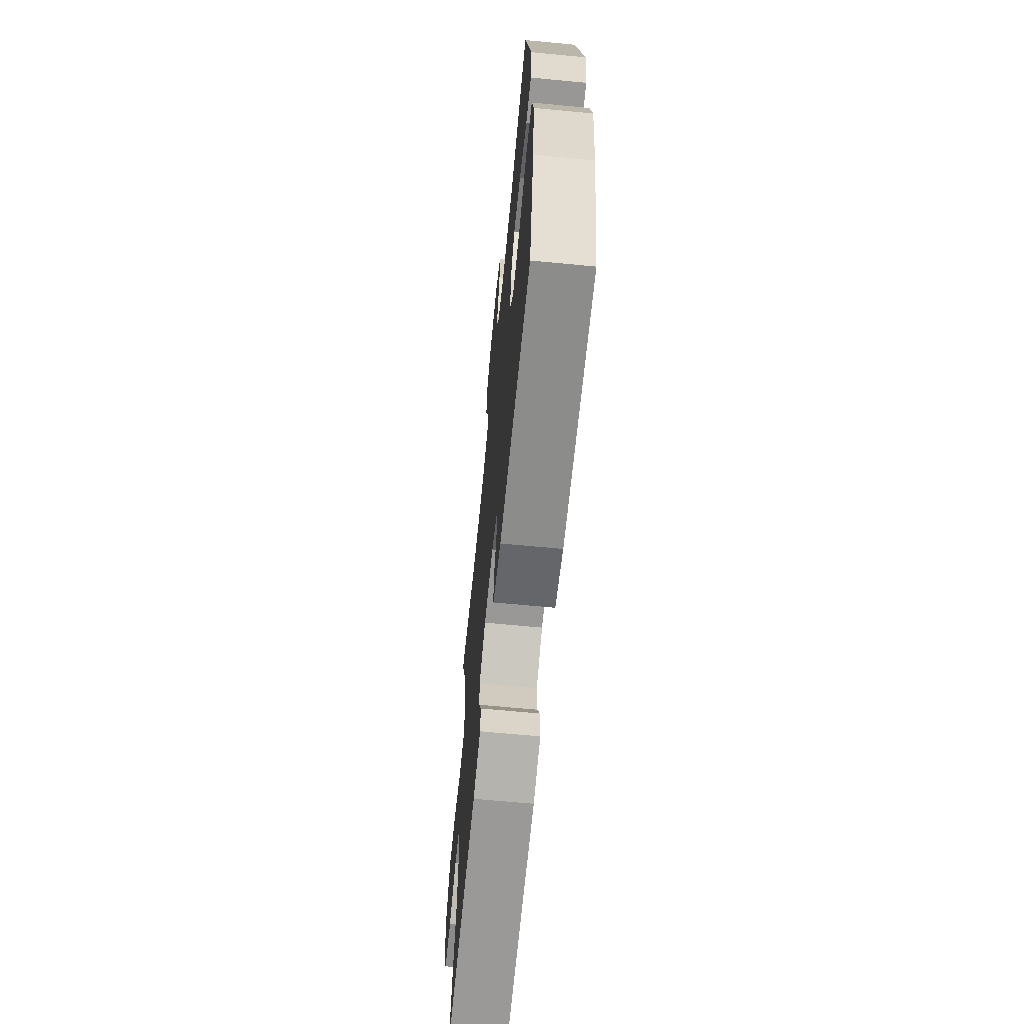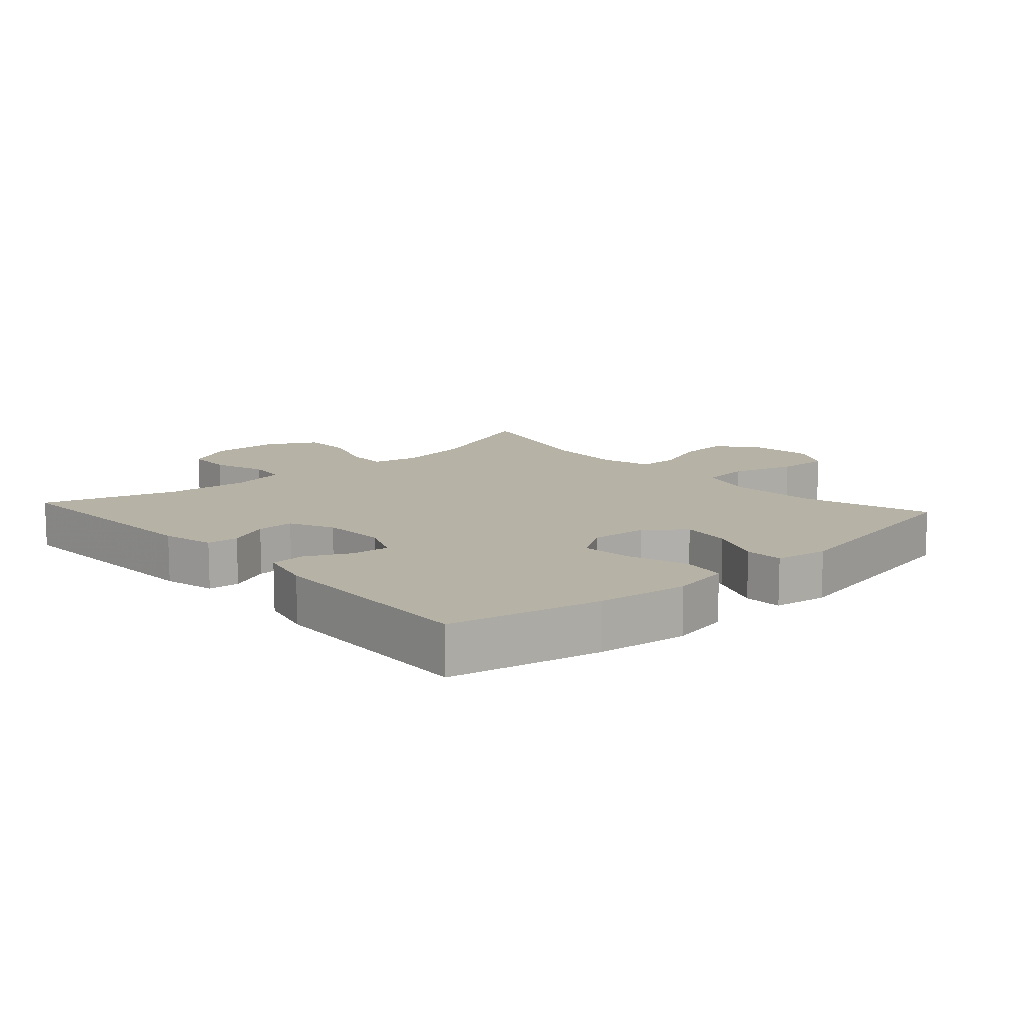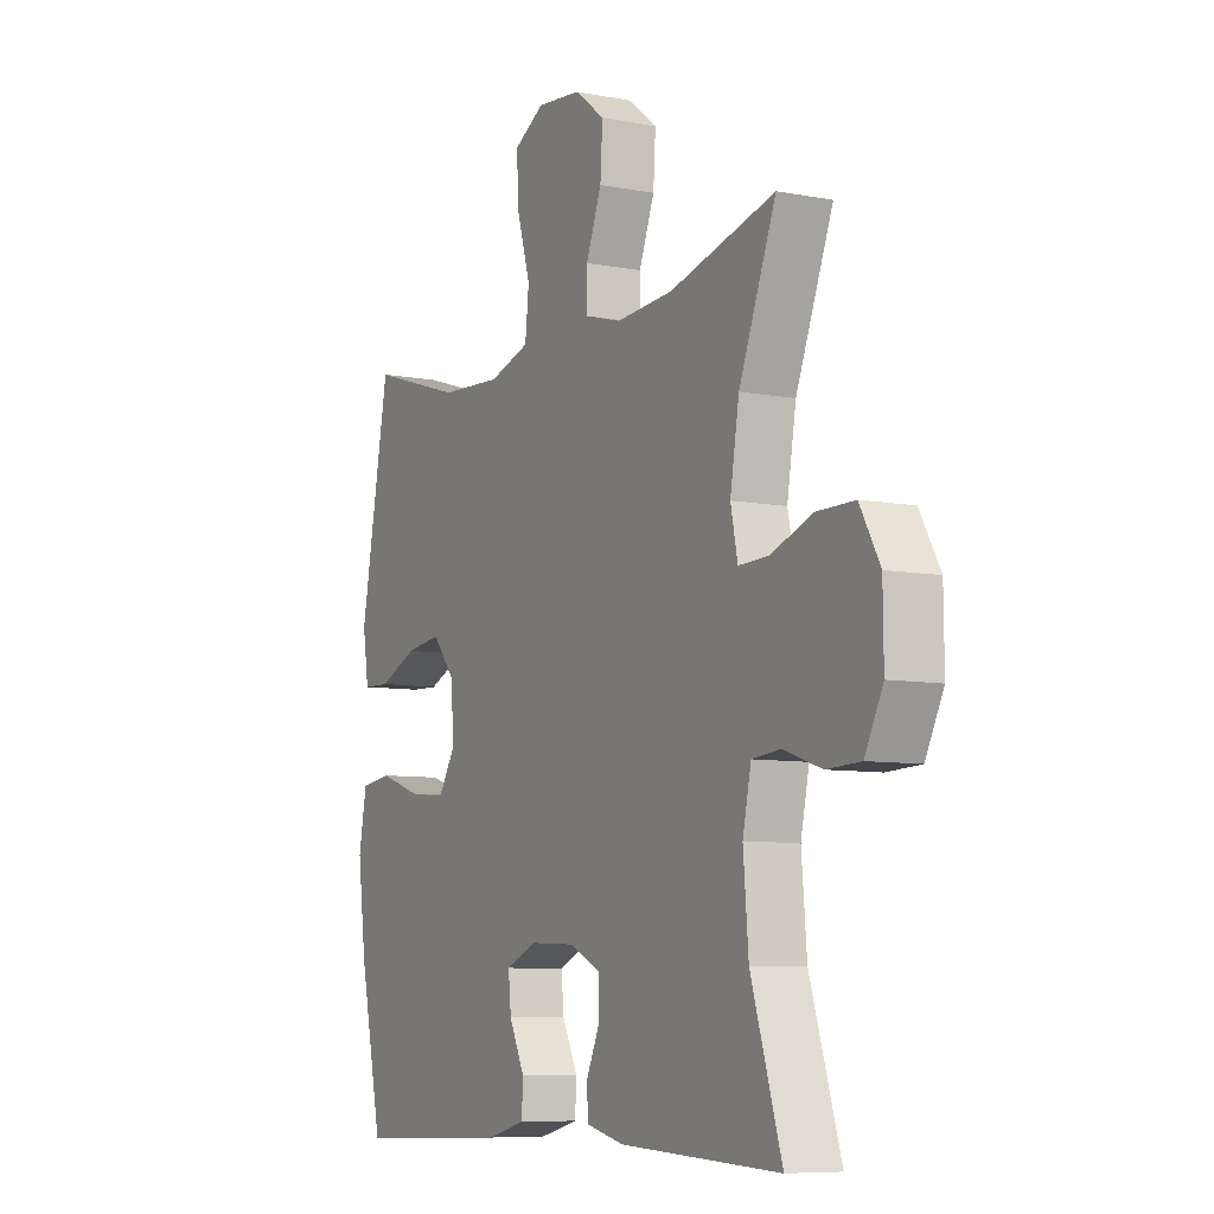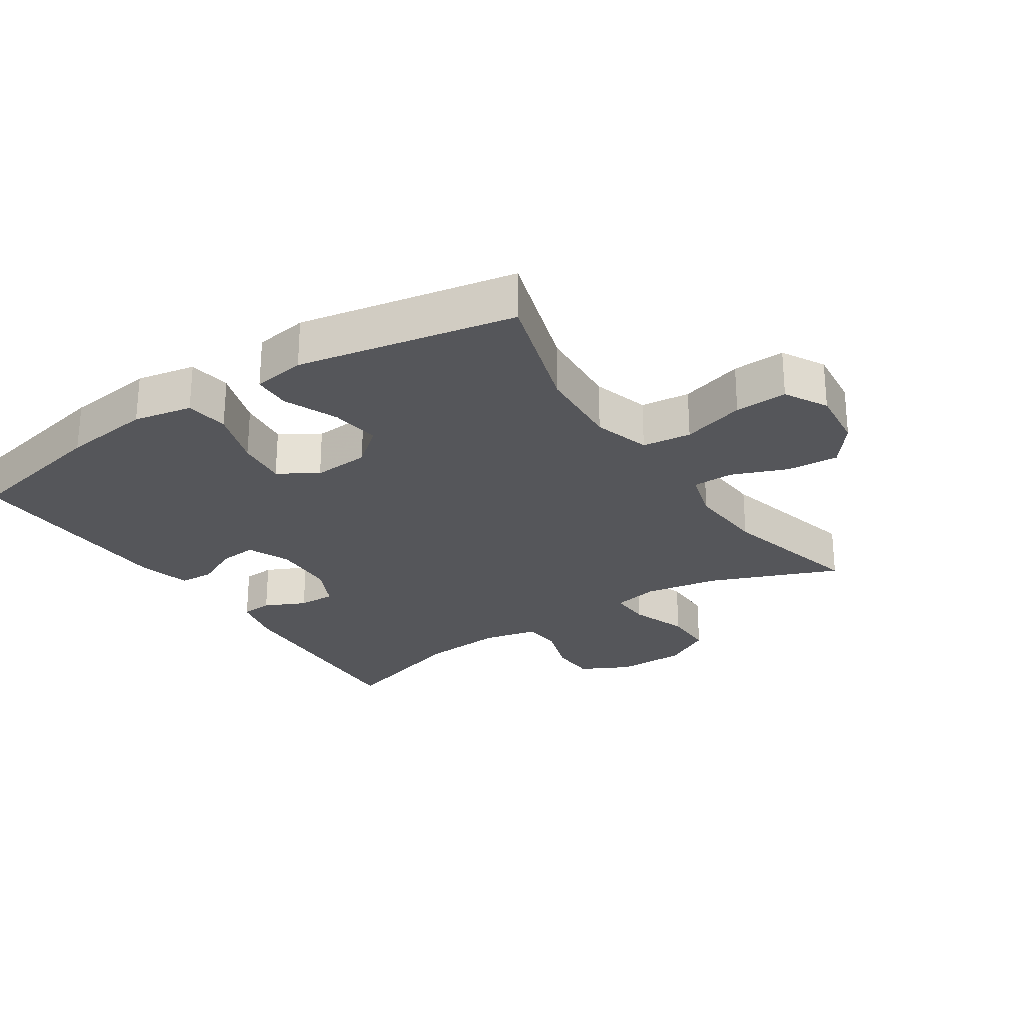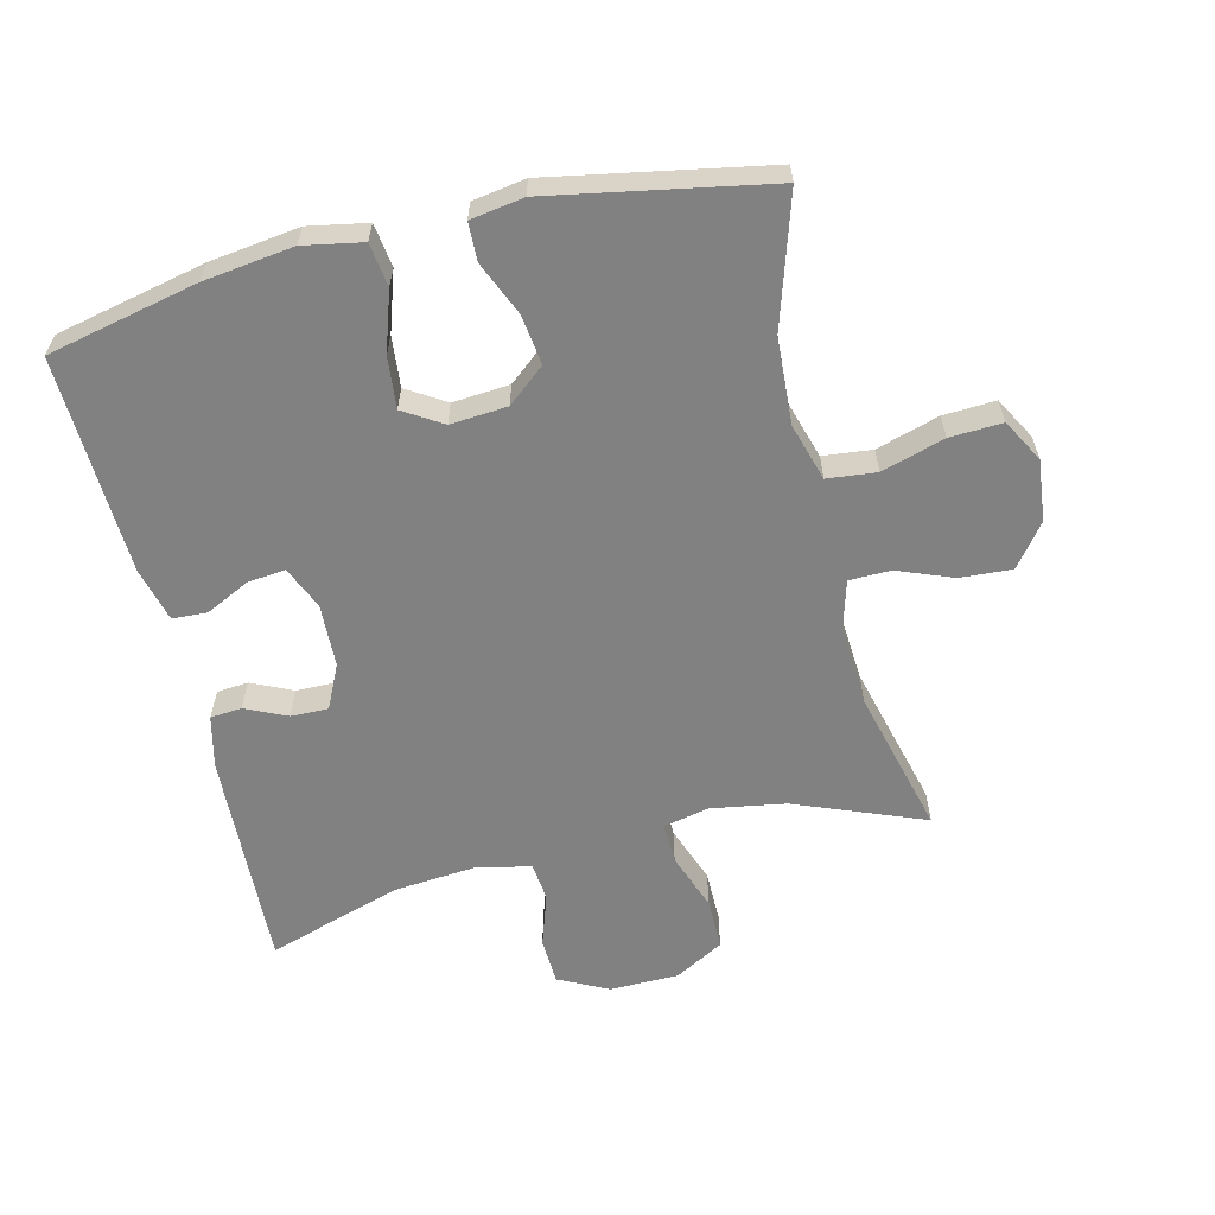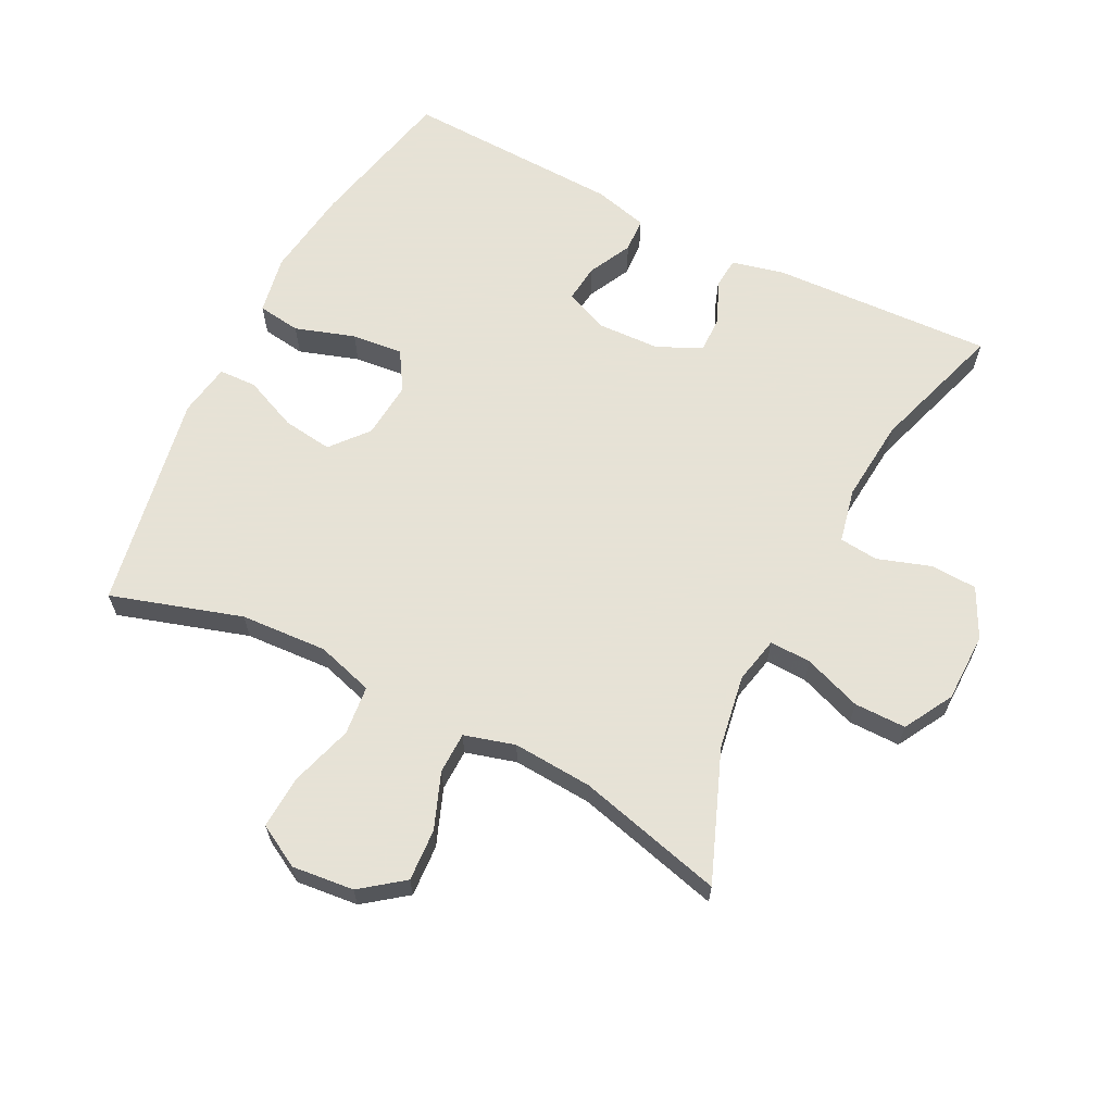
<metadata>
{"format":"obj","ext":"obj","renderer":"f3d","projection":"perspective","resolution":1024,"background":"white","views":[{"elev":-66.2,"azim":-95.5,"up":"+Z"},{"elev":12.2,"azim":-132.1,"up":"+Y"},{"elev":-7.9,"azim":62.0,"up":"+Z"},{"elev":-26.0,"azim":-56.7,"up":"+Y"},{"elev":-60.5,"azim":-76.3,"up":"+Y"},{"elev":63.8,"azim":27.0,"up":"+Y"}]}
</metadata>
<code>
v 0.5 0.07 -0.5
v 0.162 0.07 -0.484
v 0.083 0.07 -0.465
v 0.079 0.07 -0.417
v 0.108 0.07 -0.354
v 0.109 0.07 -0.297
v 0.042 0.07 -0.265
v -0.055 0.07 -0.261
v -0.12 0.07 -0.289
v -0.114 0.07 -0.347
v -0.081 0.07 -0.414
v -0.084 0.07 -0.467
v -0.167 0.07 -0.488
v -0.5 0.07 -0.5
v -0.55 0.07 -0.271
v -0.568 0.07 -0.134
v -0.551 0.07 -0.044
v -0.485 0.07 -0.035
v -0.394 0.07 -0.065
v -0.316 0.07 -0.073
v -0.279 0.07 -0.014
v -0.286 0.07 0.073
v -0.333 0.07 0.13
v -0.409 0.07 0.12
v -0.491 0.07 0.085
v -0.549 0.07 0.087
v -0.562 0.07 0.168
v -0.5 0.07 0.5
v -0.301 0.07 0.438
v -0.169 0.07 0.43
v -0.082 0.07 0.456
v -0.074 0.07 0.531
v -0.103 0.07 0.627
v -0.107 0.07 0.707
v -0.042 0.07 0.743
v 0.052 0.07 0.733
v 0.116 0.07 0.684
v 0.111 0.07 0.605
v 0.078 0.07 0.52
v 0.079 0.07 0.457
v 0.156 0.07 0.435
v 0.277 0.07 0.443
v 0.5 0.07 0.5
v 0.422 0.07 0.303
v 0.403 0.07 0.19
v 0.418 0.07 0.119
v 0.481 0.07 0.121
v 0.569 0.07 0.153
v 0.648 0.07 0.153
v 0.69 0.07 0.078
v 0.691 0.07 -0.028
v 0.653 0.07 -0.103
v 0.582 0.07 -0.106
v 0.501 0.07 -0.079
v 0.442 0.07 -0.085
v 0.424 0.07 -0.168
v 0.435 0.07 -0.295
v 0.5 0 -0.5
v 0.162 0 -0.484
v 0.083 0 -0.465
v 0.079 0 -0.417
v 0.108 0 -0.354
v 0.109 0 -0.297
v 0.042 0 -0.265
v -0.055 0 -0.261
v -0.12 0 -0.289
v -0.114 0 -0.347
v -0.081 0 -0.414
v -0.084 0 -0.467
v -0.167 0 -0.488
v -0.5 0 -0.5
v -0.55 0 -0.271
v -0.568 0 -0.134
v -0.551 0 -0.044
v -0.485 0 -0.035
v -0.394 0 -0.065
v -0.316 0 -0.073
v -0.279 0 -0.014
v -0.286 0 0.073
v -0.333 0 0.13
v -0.409 0 0.12
v -0.491 0 0.085
v -0.549 0 0.087
v -0.562 0 0.168
v -0.5 0 0.5
v -0.301 0 0.438
v -0.169 0 0.43
v -0.082 0 0.456
v -0.074 0 0.531
v -0.103 0 0.627
v -0.107 0 0.707
v -0.042 0 0.743
v 0.052 0 0.733
v 0.116 0 0.684
v 0.111 0 0.605
v 0.078 0 0.52
v 0.079 0 0.457
v 0.156 0 0.435
v 0.277 0 0.443
v 0.5 0 0.5
v 0.422 0 0.303
v 0.403 0 0.19
v 0.418 0 0.119
v 0.481 0 0.121
v 0.569 0 0.153
v 0.648 0 0.153
v 0.69 0 0.078
v 0.691 0 -0.028
v 0.653 0 -0.103
v 0.582 0 -0.106
v 0.501 0 -0.079
v 0.442 0 -0.085
v 0.424 0 -0.168
v 0.435 0 -0.295
f 52 53 54
f 51 52 54
f 50 51 54
f 49 50 54
f 48 49 54
f 47 48 54
f 46 47 54 55
f 45 46 55 56
f 42 43 44
f 41 42 44 45
f 40 41 45 56
f 37 38 39
f 36 37 39
f 35 36 39
f 34 35 39
f 33 34 39
f 32 33 39
f 31 32 39 40
f 40 56 57
f 31 40 57
f 30 31 57
f 27 28 29
f 26 27 29
f 25 26 29
f 24 25 29
f 23 24 29 30
f 17 18 19
f 16 17 19
f 15 16 19
f 14 15 19
f 13 14 19
f 12 13 19
f 11 12 19
f 10 11 19
f 9 10 19 20
f 8 9 20 21
f 3 4 5
f 2 3 5
f 1 2 5
f 57 1 5
f 57 5 6
f 57 6 7
f 30 57 7
f 23 30 7
f 22 23 7
f 7 8 21 22
f 111 110 109
f 111 109 108
f 111 108 107
f 111 107 106
f 111 106 105
f 111 105 104
f 112 111 104 103
f 113 112 103 102
f 101 100 99
f 102 101 99 98
f 113 102 98 97
f 96 95 94
f 96 94 93
f 96 93 92
f 96 92 91
f 96 91 90
f 96 90 89
f 97 96 89 88
f 114 113 97
f 114 97 88
f 114 88 87
f 86 85 84
f 86 84 83
f 86 83 82
f 86 82 81
f 87 86 81 80
f 76 75 74
f 76 74 73
f 76 73 72
f 76 72 71
f 76 71 70
f 76 70 69
f 76 69 68
f 76 68 67
f 77 76 67 66
f 78 77 66 65
f 62 61 60
f 62 60 59
f 62 59 58
f 62 58 114
f 63 62 114
f 64 63 114
f 64 114 87
f 64 87 80
f 64 80 79
f 79 78 65 64
f 1 58 59 2
f 2 59 60 3
f 3 60 61 4
f 4 61 62 5
f 5 62 63 6
f 6 63 64 7
f 7 64 65 8
f 8 65 66 9
f 9 66 67 10
f 10 67 68 11
f 11 68 69 12
f 12 69 70 13
f 13 70 71 14
f 14 71 72 15
f 15 72 73 16
f 16 73 74 17
f 17 74 75 18
f 18 75 76 19
f 19 76 77 20
f 20 77 78 21
f 21 78 79 22
f 22 79 80 23
f 23 80 81 24
f 24 81 82 25
f 25 82 83 26
f 26 83 84 27
f 27 84 85 28
f 28 85 86 29
f 29 86 87 30
f 30 87 88 31
f 31 88 89 32
f 32 89 90 33
f 33 90 91 34
f 34 91 92 35
f 35 92 93 36
f 36 93 94 37
f 37 94 95 38
f 38 95 96 39
f 39 96 97 40
f 40 97 98 41
f 41 98 99 42
f 42 99 100 43
f 43 100 101 44
f 44 101 102 45
f 45 102 103 46
f 46 103 104 47
f 47 104 105 48
f 48 105 106 49
f 49 106 107 50
f 50 107 108 51
f 51 108 109 52
f 52 109 110 53
f 53 110 111 54
f 54 111 112 55
f 55 112 113 56
f 56 113 114 57
f 57 114 58 1

</code>
